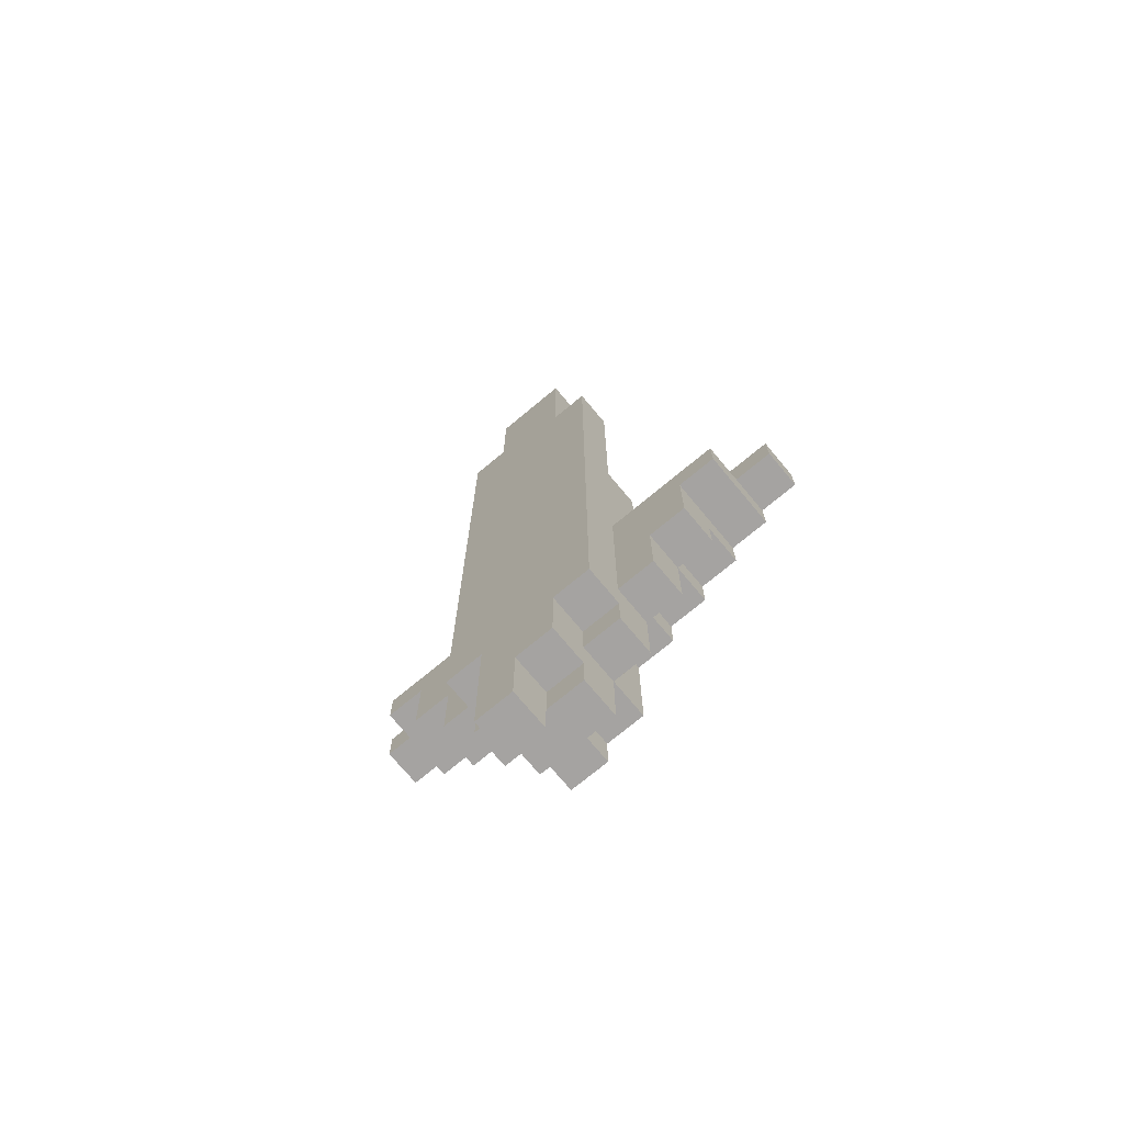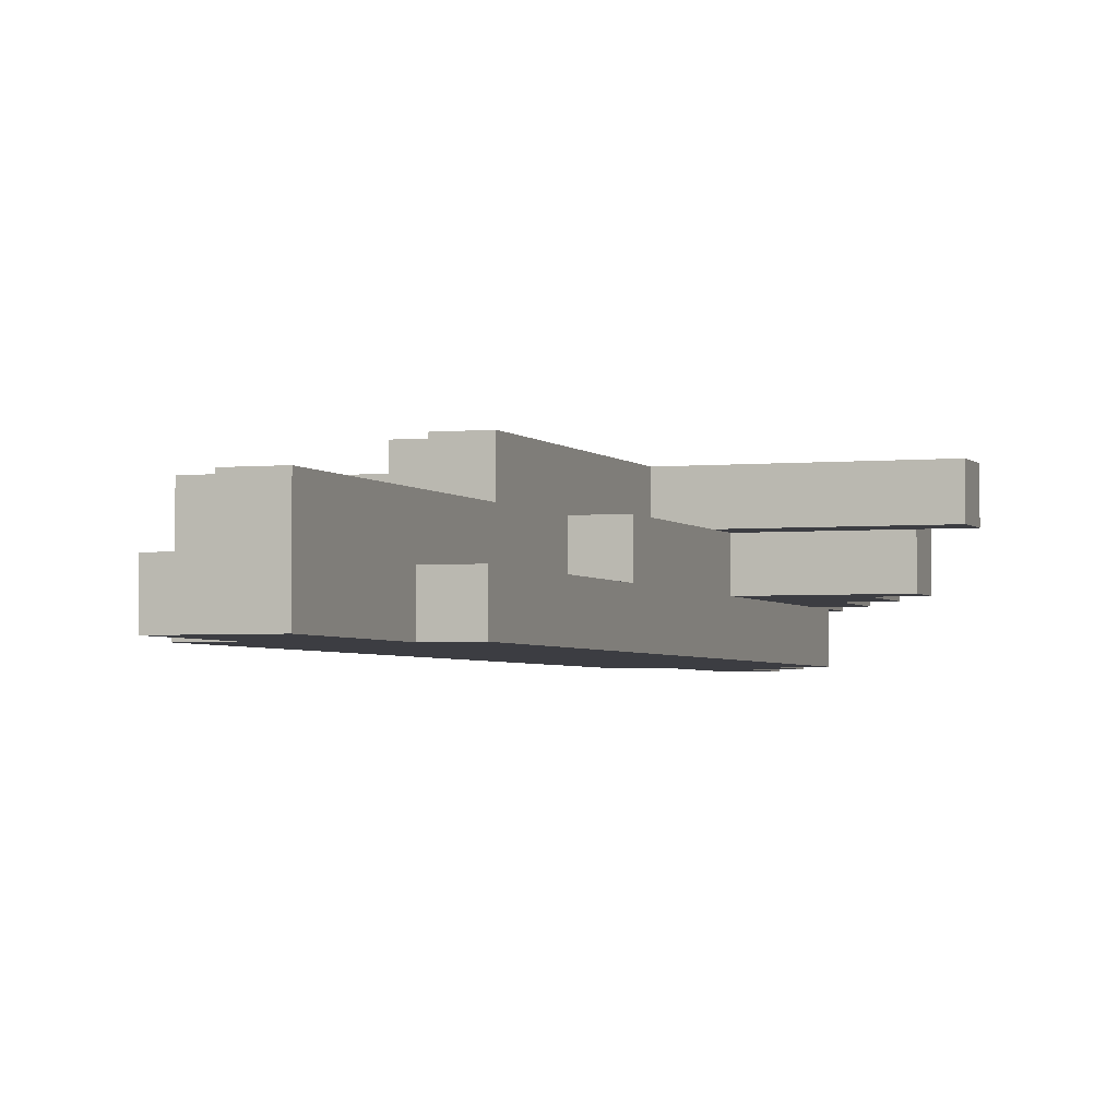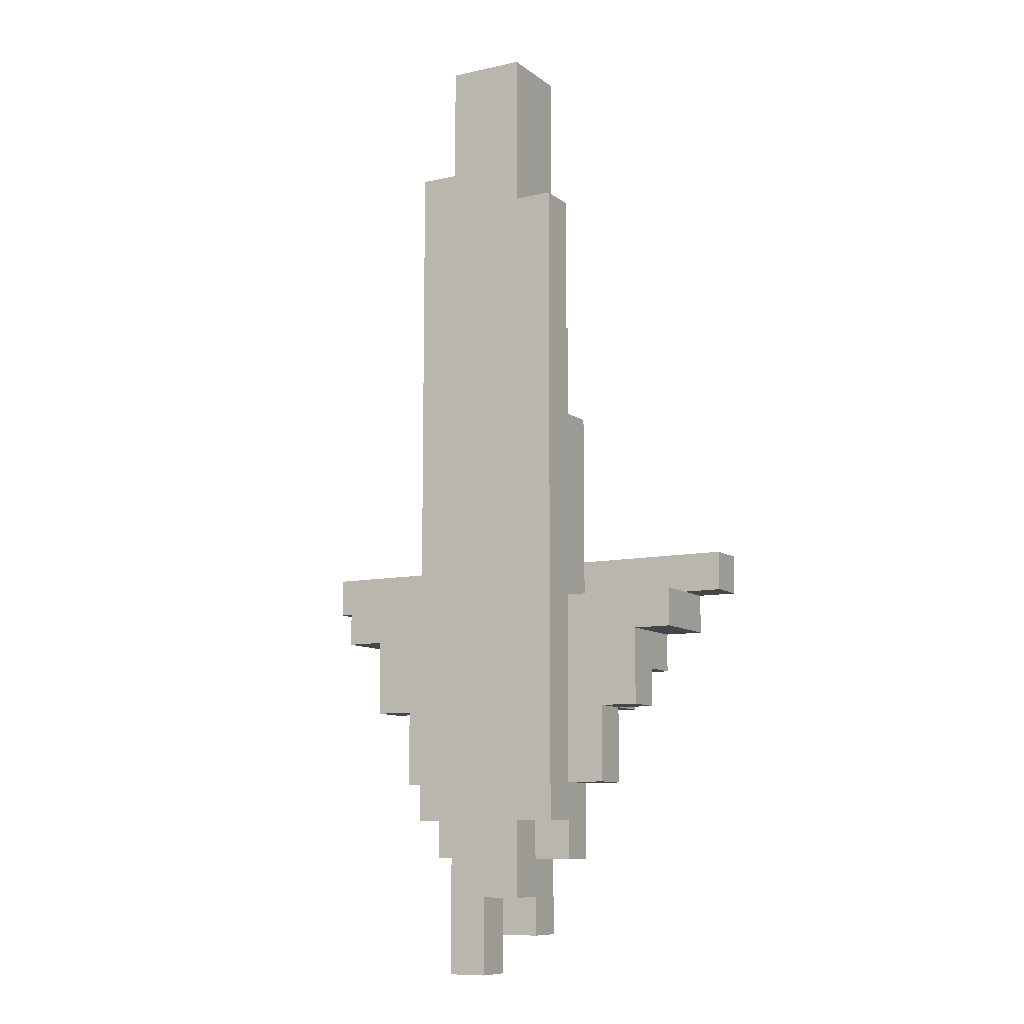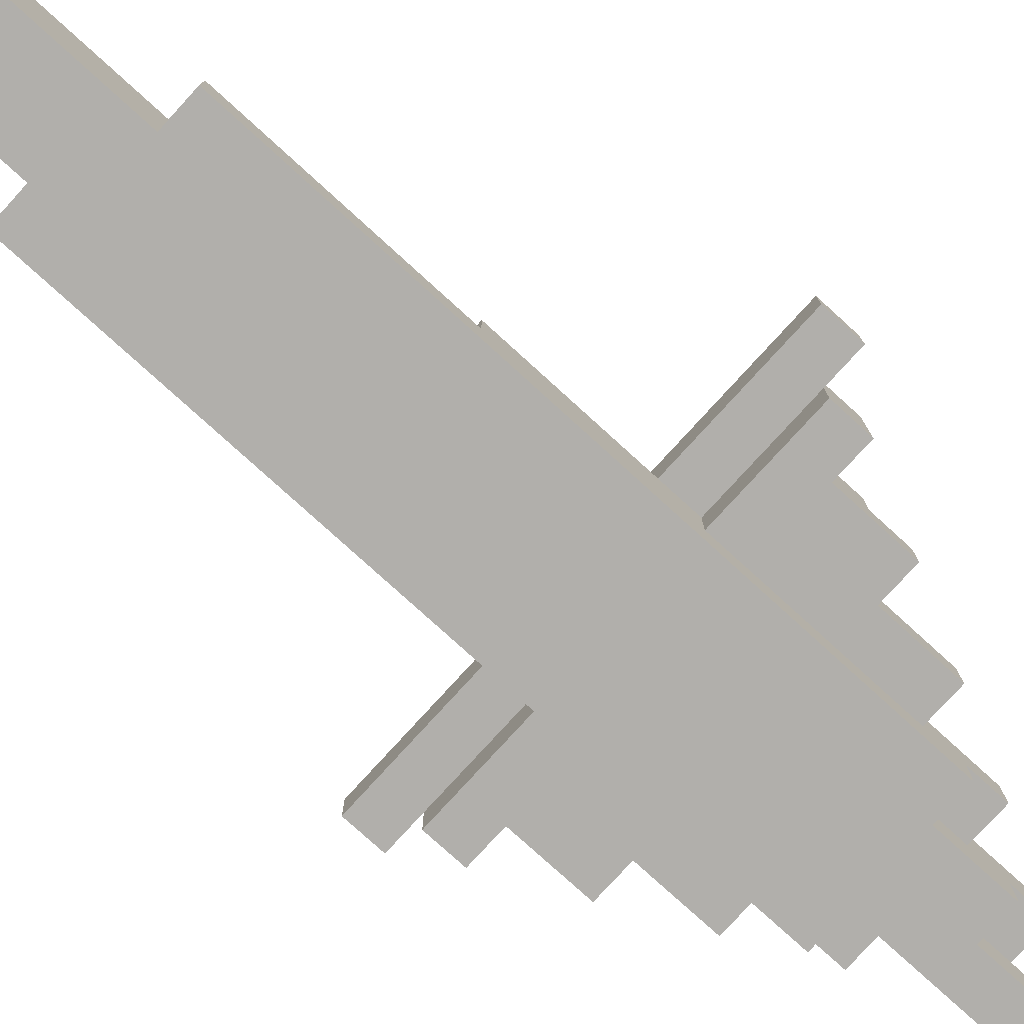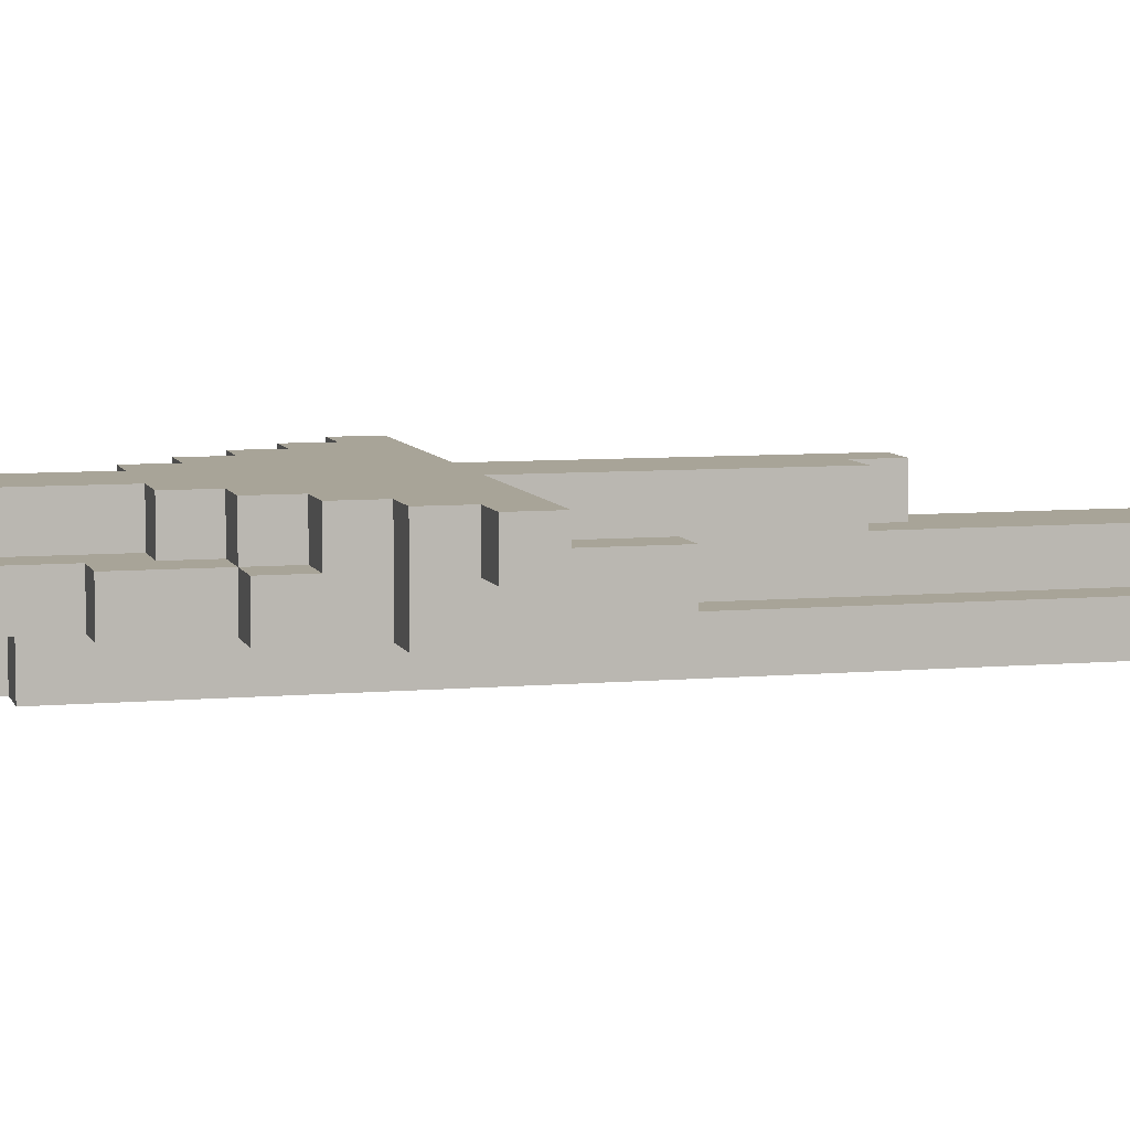
<metadata>
{"format":"obj","ext":"obj","renderer":"f3d","projection":"perspective","resolution":1024,"background":"white","views":[{"elev":-73.1,"azim":-140.2,"up":"+Y"},{"elev":-2.9,"azim":-160.8,"up":"+Z"},{"elev":-9.8,"azim":-150.5,"up":"+Y"},{"elev":-78.2,"azim":-132.3,"up":"+Z"},{"elev":7.0,"azim":75.2,"up":"+Z"}]}
</metadata>
<code>
o
v 0 3.5 0
v 0 3.5 -0.1
v 0 3.6 0
v 0 3.6 -0.1
v 0.1 3.4 0
v 0.1 3.4 -0.2
v 0.1 3.5 0
v 0.1 3.5 -0.1
v 0.1 3.5 -0.2
v 0.2 3.2 -0.1
v 0.2 3.2 -0.2
v 0.2 3.3 0
v 0.2 3.3 -0.1
v 0.2 3.4 0
v 0.2 3.4 -0.2
v 0.3 3 -0.1
v 0.3 3 -0.2
v 0.3 3.2 0
v 0.3 3.2 -0.1
v 0.3 3.2 -0.2
v 0.3 3.3 0
v 0.3 3.3 -0.1
v 0.4 2.8 -0.1
v 0.4 2.8 -0.2
v 0.4 2.9 -0.2
v 0.4 2.9 -0.3
v 0.4 3 -0.1
v 0.4 3 -0.2
v 0.4 3.1 0
v 0.4 3.1 -0.1
v 0.4 3.2 0
v 0.4 3.2 -0.1
v 0.4 3.5 -0.1
v 0.4 3.5 -0.2
v 0.4 3.6 -0.1
v 0.4 4 -0.1
v 0.4 4 -0.2
v 0.4 4.6 -0.2
v 0.4 4.6 -0.3
v 0.5 2.6 -0.1
v 0.5 2.6 -0.2
v 0.5 2.7 -0.2
v 0.5 2.7 -0.3
v 0.5 2.8 0
v 0.5 2.8 -0.1
v 0.5 2.8 -0.2
v 0.5 2.9 -0.2
v 0.5 2.9 -0.3
v 0.5 3.1 0
v 0.5 3.1 -0.1
v 0.5 3.6 0
v 0.5 3.6 -0.1
v 0.5 4 -0.1
v 0.5 4 -0.2
v 0.5 4.3 0
v 0.5 4.3 -0.1
v 0.5 4.6 -0.2
v 0.5 4.6 -0.3
v 0.5 5 -0.1
v 0.5 5 -0.3
v 0.6 2.5 -0.2
v 0.6 2.5 -0.3
v 0.6 2.6 -0.2
v 0.6 2.7 0
v 0.6 2.7 -0.1
v 0.6 2.7 -0.2
v 0.6 2.7 -0.3
v 0.6 2.8 0
v 0.6 2.8 -0.1
v 0.6 4.2 0
v 0.6 4.2 -0.1
v 0.6 4.3 0
v 0.6 4.3 -0.1
v 0.6 4.9 -0.1
v 0.6 4.9 -0.2
v 0.6 5 -0.1
v 0.6 5 -0.2
v 0.7 2.5 -0.2
v 0.7 2.5 -0.3
v 0.7 2.6 -0.1
v 0.7 2.6 -0.2
v 0.7 2.7 0
v 0.7 2.7 -0.1
v 0.7 2.8 -0.1
v 0.7 2.8 -0.2
v 0.7 2.9 -0.2
v 0.7 2.9 -0.3
v 0.7 3.1 0
v 0.7 3.1 -0.1
v 0.7 3.6 0
v 0.7 3.6 -0.1
v 0.7 3.9 -0.1
v 0.7 3.9 -0.2
v 0.7 4.2 0
v 0.7 4.2 -0.1
v 0.7 4.7 -0.2
v 0.7 4.7 -0.3
v 0.7 4.9 -0.1
v 0.7 4.9 -0.2
v 0.7 5 -0.2
v 0.7 5 -0.3
v 0.8 2.8 -0.1
v 0.8 2.8 -0.2
v 0.8 2.9 -0.2
v 0.8 2.9 -0.3
v 0.8 3 -0.1
v 0.8 3 -0.2
v 0.8 3.1 0
v 0.8 3.1 -0.1
v 0.8 3.2 0
v 0.8 3.2 -0.1
v 0.8 3.5 -0.1
v 0.8 3.5 -0.2
v 0.8 3.6 -0.1
v 0.8 3.9 -0.1
v 0.8 3.9 -0.2
v 0.8 4.7 -0.2
v 0.8 4.7 -0.3
v 0.9 3 -0.1
v 0.9 3 -0.2
v 0.9 3.2 0
v 0.9 3.2 -0.1
v 0.9 3.2 -0.2
v 0.9 3.3 0
v 0.9 3.3 -0.1
v 1 3.2 -0.1
v 1 3.2 -0.2
v 1 3.3 0
v 1 3.3 -0.1
v 1 3.4 0
v 1 3.4 -0.2
v 1.1 3.4 0
v 1.1 3.4 -0.2
v 1.1 3.5 0
v 1.1 3.5 -0.1
v 1.1 3.5 -0.2
v 1.2 3.5 0
v 1.2 3.5 -0.1
v 1.2 3.6 0
v 1.2 3.6 -0.1
v 0 3.5 0
v 0 3.6 0
v 0.1 3.4 0
v 0.1 3.5 0
v 0.2 3.3 0
v 0.2 3.4 0
v 0.3 3.2 0
v 0.3 3.3 0
v 0.4 3.1 0
v 0.4 3.2 0
v 0.5 2.8 0
v 0.5 3.1 0
v 0.5 3.6 0
v 0.5 4.3 0
v 0.6 2.7 0
v 0.6 2.8 0
v 0.6 4.2 0
v 0.6 4.3 0
v 0.7 2.7 0
v 0.7 3.1 0
v 0.7 3.6 0
v 0.7 4.2 0
v 0.8 3.1 0
v 0.8 3.2 0
v 0.9 3.2 0
v 0.9 3.3 0
v 1 3.3 0
v 1 3.4 0
v 1.1 3.4 0
v 1.1 3.5 0
v 1.2 3.5 0
v 1.2 3.6 0
v 0.2 3.2 -0.1
v 0.2 3.3 -0.1
v 0.3 3 -0.1
v 0.3 3.2 -0.1
v 0.3 3.3 -0.1
v 0.4 2.8 -0.1
v 0.4 3 -0.1
v 0.4 3.1 -0.1
v 0.4 3.2 -0.1
v 0.4 3.6 -0.1
v 0.4 4 -0.1
v 0.5 2.6 -0.1
v 0.5 2.8 -0.1
v 0.5 3.1 -0.1
v 0.5 3.6 -0.1
v 0.5 4 -0.1
v 0.5 4.3 -0.1
v 0.5 5 -0.1
v 0.6 2.7 -0.1
v 0.6 2.8 -0.1
v 0.6 4.2 -0.1
v 0.6 4.3 -0.1
v 0.6 4.9 -0.1
v 0.6 5 -0.1
v 0.7 2.6 -0.1
v 0.7 2.7 -0.1
v 0.7 2.8 -0.1
v 0.7 3.1 -0.1
v 0.7 3.6 -0.1
v 0.7 3.9 -0.1
v 0.7 4.2 -0.1
v 0.7 4.9 -0.1
v 0.8 2.8 -0.1
v 0.8 3 -0.1
v 0.8 3.1 -0.1
v 0.8 3.2 -0.1
v 0.8 3.6 -0.1
v 0.8 3.9 -0.1
v 0.9 3 -0.1
v 0.9 3.2 -0.1
v 0.9 3.3 -0.1
v 1 3.2 -0.1
v 1 3.3 -0.1
v 0.4 4 -0.2
v 0.4 4.6 -0.2
v 0.5 4 -0.2
v 0.5 4.6 -0.2
v 0.6 2.5 -0.2
v 0.6 2.6 -0.2
v 0.6 4.9 -0.2
v 0.6 5 -0.2
v 0.7 2.5 -0.2
v 0.7 2.6 -0.2
v 0.7 3.9 -0.2
v 0.7 4.7 -0.2
v 0.7 4.9 -0.2
v 0.7 5 -0.2
v 0.8 3.9 -0.2
v 0.8 4.7 -0.2
v 0 3.5 -0.1
v 0 3.6 -0.1
v 0.1 3.5 -0.1
v 0.4 3.5 -0.1
v 0.4 3.6 -0.1
v 0.8 3.5 -0.1
v 0.8 3.6 -0.1
v 1.1 3.5 -0.1
v 1.2 3.5 -0.1
v 1.2 3.6 -0.1
v 0.1 3.4 -0.2
v 0.1 3.5 -0.2
v 0.2 3.2 -0.2
v 0.2 3.4 -0.2
v 0.3 3 -0.2
v 0.3 3.2 -0.2
v 0.4 2.8 -0.2
v 0.4 2.9 -0.2
v 0.4 3 -0.2
v 0.4 3.5 -0.2
v 0.5 2.6 -0.2
v 0.5 2.7 -0.2
v 0.5 2.8 -0.2
v 0.5 2.9 -0.2
v 0.6 2.6 -0.2
v 0.6 2.7 -0.2
v 0.7 2.8 -0.2
v 0.7 2.9 -0.2
v 0.8 2.8 -0.2
v 0.8 2.9 -0.2
v 0.8 3 -0.2
v 0.8 3.5 -0.2
v 0.9 3 -0.2
v 0.9 3.2 -0.2
v 1 3.2 -0.2
v 1 3.4 -0.2
v 1.1 3.4 -0.2
v 1.1 3.5 -0.2
v 0.4 2.9 -0.3
v 0.4 4.6 -0.3
v 0.5 2.7 -0.3
v 0.5 2.9 -0.3
v 0.5 4.6 -0.3
v 0.5 5 -0.3
v 0.6 2.5 -0.3
v 0.6 2.7 -0.3
v 0.7 2.5 -0.3
v 0.7 2.9 -0.3
v 0.7 4.7 -0.3
v 0.7 5 -0.3
v 0.8 2.9 -0.3
v 0.8 4.7 -0.3
v 0.6 2.5 -0.2
v 0.7 2.5 -0.2
v 0.6 2.5 -0.3
v 0.7 2.5 -0.3
v 0.5 2.6 -0.1
v 0.7 2.6 -0.1
v 0.5 2.6 -0.2
v 0.6 2.6 -0.2
v 0.7 2.6 -0.2
v 0.6 2.7 0
v 0.7 2.7 0
v 0.6 2.7 -0.1
v 0.7 2.7 -0.1
v 0.5 2.7 -0.2
v 0.6 2.7 -0.2
v 0.5 2.7 -0.3
v 0.6 2.7 -0.3
v 0.5 2.8 0
v 0.6 2.8 0
v 0.4 2.8 -0.1
v 0.5 2.8 -0.1
v 0.6 2.8 -0.1
v 0.7 2.8 -0.1
v 0.8 2.8 -0.1
v 0.4 2.8 -0.2
v 0.5 2.8 -0.2
v 0.7 2.8 -0.2
v 0.8 2.8 -0.2
v 0.4 2.9 -0.2
v 0.5 2.9 -0.2
v 0.7 2.9 -0.2
v 0.8 2.9 -0.2
v 0.4 2.9 -0.3
v 0.5 2.9 -0.3
v 0.7 2.9 -0.3
v 0.8 2.9 -0.3
v 0.3 3 -0.1
v 0.4 3 -0.1
v 0.8 3 -0.1
v 0.9 3 -0.1
v 0.3 3 -0.2
v 0.4 3 -0.2
v 0.8 3 -0.2
v 0.9 3 -0.2
v 0.4 3.1 0
v 0.5 3.1 0
v 0.7 3.1 0
v 0.8 3.1 0
v 0.4 3.1 -0.1
v 0.5 3.1 -0.1
v 0.7 3.1 -0.1
v 0.8 3.1 -0.1
v 0.3 3.2 0
v 0.4 3.2 0
v 0.8 3.2 0
v 0.9 3.2 0
v 0.2 3.2 -0.1
v 0.3 3.2 -0.1
v 0.4 3.2 -0.1
v 0.8 3.2 -0.1
v 0.9 3.2 -0.1
v 1 3.2 -0.1
v 0.2 3.2 -0.2
v 0.3 3.2 -0.2
v 0.9 3.2 -0.2
v 1 3.2 -0.2
v 0.2 3.3 0
v 0.3 3.3 0
v 0.9 3.3 0
v 1 3.3 0
v 0.2 3.3 -0.1
v 0.3 3.3 -0.1
v 0.9 3.3 -0.1
v 1 3.3 -0.1
v 0.1 3.4 0
v 0.2 3.4 0
v 1 3.4 0
v 1.1 3.4 0
v 0.1 3.4 -0.2
v 0.2 3.4 -0.2
v 1 3.4 -0.2
v 1.1 3.4 -0.2
v 0 3.5 0
v 0.1 3.5 0
v 1.1 3.5 0
v 1.2 3.5 0
v 0 3.5 -0.1
v 0.1 3.5 -0.1
v 1.1 3.5 -0.1
v 1.2 3.5 -0.1
v 0.1 3.5 -0.1
v 0.4 3.5 -0.1
v 0.8 3.5 -0.1
v 1.1 3.5 -0.1
v 0.1 3.5 -0.2
v 0.4 3.5 -0.2
v 0.8 3.5 -0.2
v 1.1 3.5 -0.2
v 0 3.6 0
v 0.5 3.6 0
v 0.7 3.6 0
v 1.2 3.6 0
v 0 3.6 -0.1
v 0.4 3.6 -0.1
v 0.5 3.6 -0.1
v 0.7 3.6 -0.1
v 0.8 3.6 -0.1
v 1.2 3.6 -0.1
v 0.7 3.9 -0.1
v 0.8 3.9 -0.1
v 0.7 3.9 -0.2
v 0.8 3.9 -0.2
v 0.4 4 -0.1
v 0.5 4 -0.1
v 0.4 4 -0.2
v 0.5 4 -0.2
v 0.6 4.2 0
v 0.7 4.2 0
v 0.6 4.2 -0.1
v 0.7 4.2 -0.1
v 0.5 4.3 0
v 0.6 4.3 0
v 0.5 4.3 -0.1
v 0.6 4.3 -0.1
v 0.4 4.6 -0.2
v 0.5 4.6 -0.2
v 0.4 4.6 -0.3
v 0.5 4.6 -0.3
v 0.7 4.7 -0.2
v 0.8 4.7 -0.2
v 0.7 4.7 -0.3
v 0.8 4.7 -0.3
v 0.6 4.9 -0.1
v 0.7 4.9 -0.1
v 0.6 4.9 -0.2
v 0.7 4.9 -0.2
v 0.5 5 -0.1
v 0.6 5 -0.1
v 0.6 5 -0.2
v 0.7 5 -0.2
v 0.5 5 -0.3
v 0.7 5 -0.3
f 3 2 1
f 4 2 3
f 7 6 5
f 8 6 7
f 9 6 8
f 13 11 10
f 14 13 12
f 15 11 13
f 15 13 14
f 19 17 16
f 20 17 19
f 21 19 18
f 22 19 21
f 25 24 23
f 27 25 23
f 27 26 25
f 28 26 27
f 31 30 29
f 32 30 31
f 34 26 28
f 35 34 33
f 36 34 35
f 37 26 34
f 37 34 36
f 38 26 37
f 39 26 38
f 42 41 40
f 45 42 40
f 45 43 42
f 46 43 45
f 47 43 46
f 48 43 47
f 49 45 44
f 50 45 49
f 53 52 51
f 55 53 51
f 55 54 53
f 56 54 55
f 57 54 56
f 59 57 56
f 59 58 57
f 60 58 59
f 63 62 61
f 66 62 63
f 67 62 66
f 68 65 64
f 69 65 68
f 70 71 72
f 72 71 73
f 74 75 76
f 76 75 77
f 78 79 81
f 80 81 83
f 83 81 84
f 82 83 84
f 81 79 85
f 84 81 85
f 85 79 86
f 86 79 87
f 82 84 88
f 88 84 89
f 90 91 92
f 90 92 94
f 92 93 94
f 94 93 95
f 95 93 96
f 95 96 98
f 96 97 98
f 98 97 99
f 99 97 100
f 100 97 101
f 102 103 104
f 102 104 106
f 104 105 106
f 106 105 107
f 108 109 110
f 110 109 111
f 107 105 113
f 112 113 114
f 114 113 115
f 113 105 116
f 115 113 116
f 116 105 117
f 117 105 118
f 119 120 122
f 122 120 123
f 121 122 124
f 124 122 125
f 126 127 129
f 128 129 130
f 129 127 131
f 130 129 131
f 132 133 134
f 134 133 135
f 135 133 136
f 137 138 139
f 139 138 140
f 144 142 141
f 146 144 143
f 148 146 145
f 150 148 147
f 152 150 149
f 153 142 144
f 153 144 146
f 153 150 152
f 153 146 148
f 153 148 150
f 156 152 151
f 156 154 153
f 156 153 152
f 157 154 156
f 158 154 157
f 159 156 155
f 159 157 156
f 160 157 159
f 161 157 160
f 162 157 161
f 163 161 160
f 164 161 163
f 165 161 164
f 166 161 165
f 167 161 166
f 168 161 167
f 169 161 168
f 170 161 169
f 171 161 170
f 172 161 171
f 176 174 173
f 177 174 176
f 179 176 175
f 180 176 179
f 181 176 180
f 185 179 178
f 185 180 179
f 186 180 185
f 187 183 182
f 188 183 187
f 191 185 184
f 192 185 191
f 194 190 189
f 195 190 194
f 196 190 195
f 197 191 184
f 198 191 197
f 203 195 194
f 203 194 193
f 204 195 203
f 205 200 199
f 206 200 205
f 207 200 206
f 209 202 201
f 210 202 209
f 211 208 207
f 211 207 206
f 212 208 211
f 214 213 212
f 215 213 214
f 218 217 216
f 219 217 218
f 224 221 220
f 225 221 224
f 228 223 222
f 229 223 228
f 230 227 226
f 231 227 230
f 232 233 234
f 234 233 235
f 235 233 236
f 237 238 239
f 239 238 240
f 240 238 241
f 242 243 245
f 244 245 247
f 246 247 250
f 245 243 251
f 250 247 251
f 247 245 251
f 248 249 254
f 254 249 255
f 252 253 256
f 256 253 257
f 258 259 260
f 260 259 261
f 262 263 264
f 264 263 265
f 265 263 266
f 266 263 267
f 267 263 268
f 268 263 269
f 270 271 273
f 273 271 274
f 272 273 277
f 274 275 277
f 273 274 277
f 276 277 278
f 277 275 279
f 278 277 279
f 279 275 280
f 280 275 281
f 279 280 282
f 282 280 283
f 286 285 284
f 287 285 286
f 290 289 288
f 291 289 290
f 292 289 291
f 295 294 293
f 296 294 295
f 299 298 297
f 300 298 299
f 304 302 301
f 305 302 304
f 308 304 303
f 309 304 308
f 310 307 306
f 311 307 310
f 316 313 312
f 317 313 316
f 318 315 314
f 319 315 318
f 324 321 320
f 325 321 324
f 326 323 322
f 327 323 326
f 332 329 328
f 333 329 332
f 334 331 330
f 335 331 334
f 341 337 336
f 342 337 341
f 343 339 338
f 344 339 343
f 346 341 340
f 347 341 346
f 348 345 344
f 349 345 348
f 354 351 350
f 355 351 354
f 356 353 352
f 357 353 356
f 362 359 358
f 363 359 362
f 364 361 360
f 365 361 364
f 370 367 366
f 371 367 370
f 372 369 368
f 373 369 372
f 374 375 378
f 378 375 379
f 376 377 380
f 380 377 381
f 382 383 386
f 386 383 387
f 387 383 388
f 384 385 389
f 389 385 390
f 390 385 391
f 392 393 394
f 394 393 395
f 396 397 398
f 398 397 399
f 400 401 402
f 402 401 403
f 404 405 406
f 406 405 407
f 408 409 410
f 410 409 411
f 412 413 414
f 414 413 415
f 416 417 418
f 418 417 419
f 420 421 422
f 420 422 424
f 422 423 424
f 424 423 425

</code>
